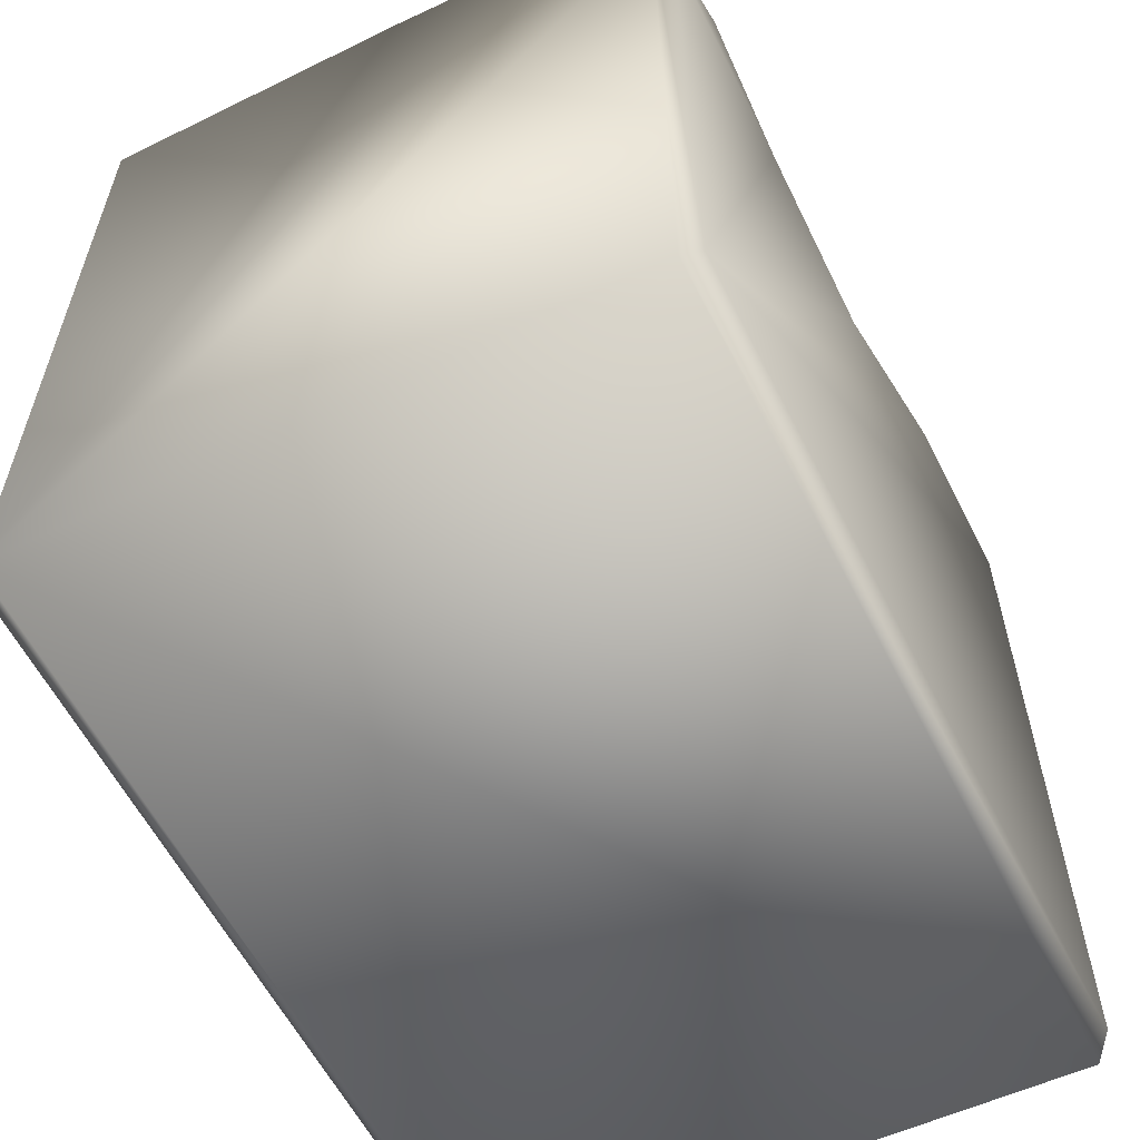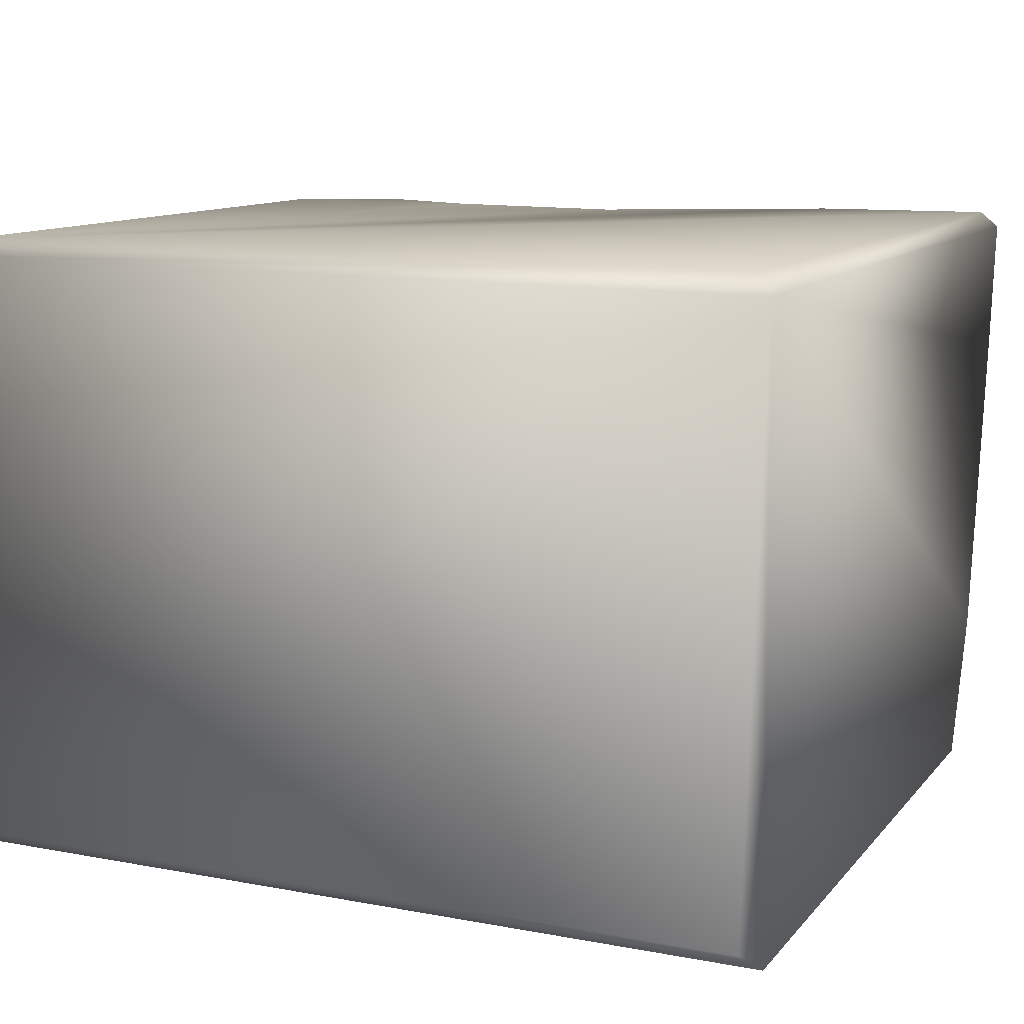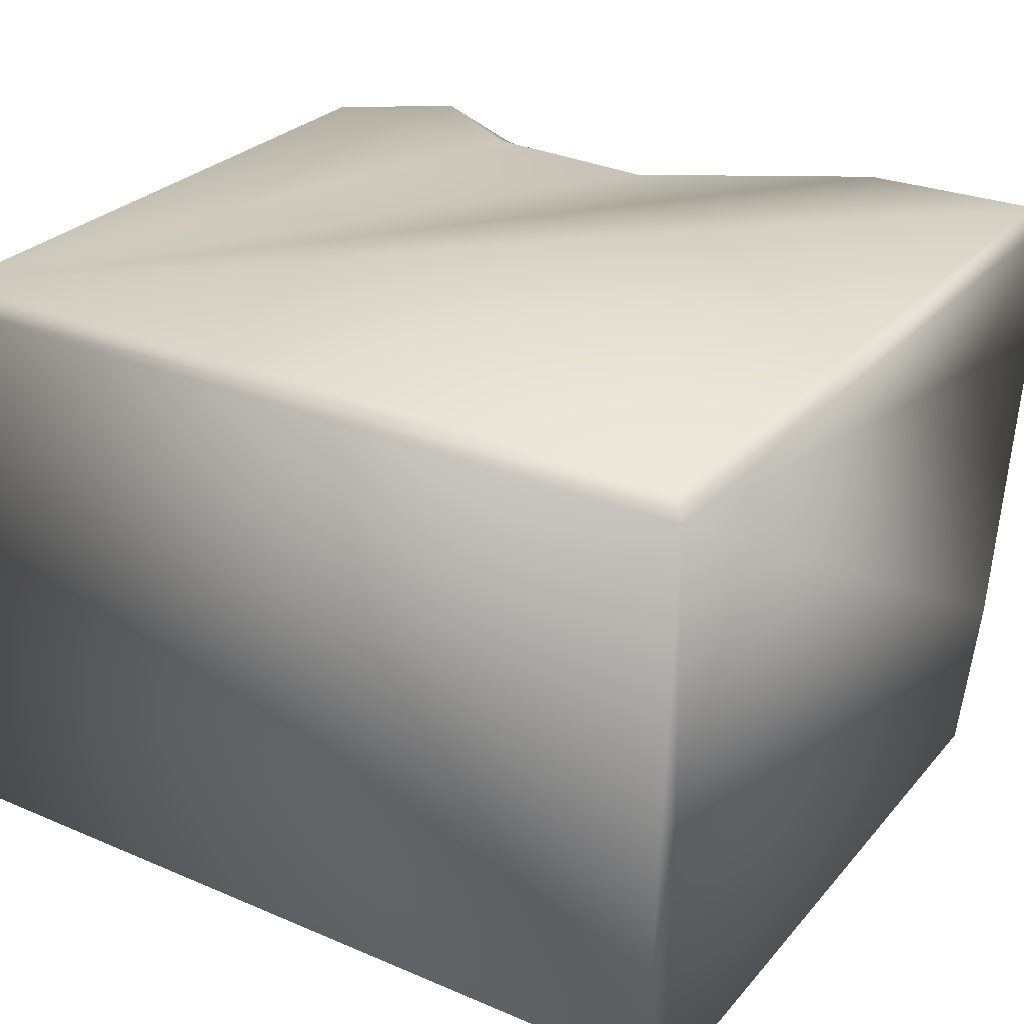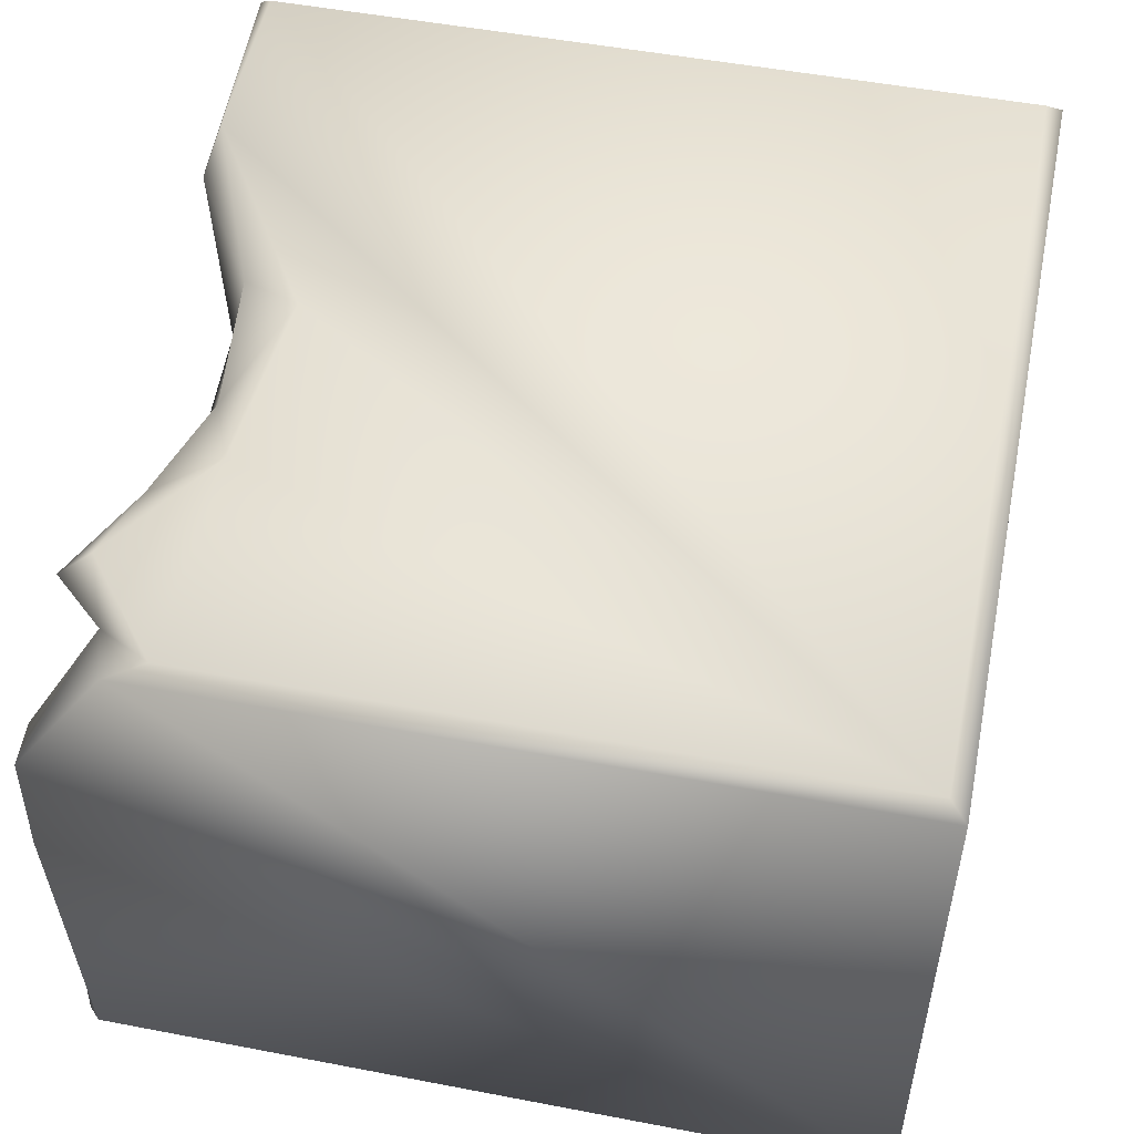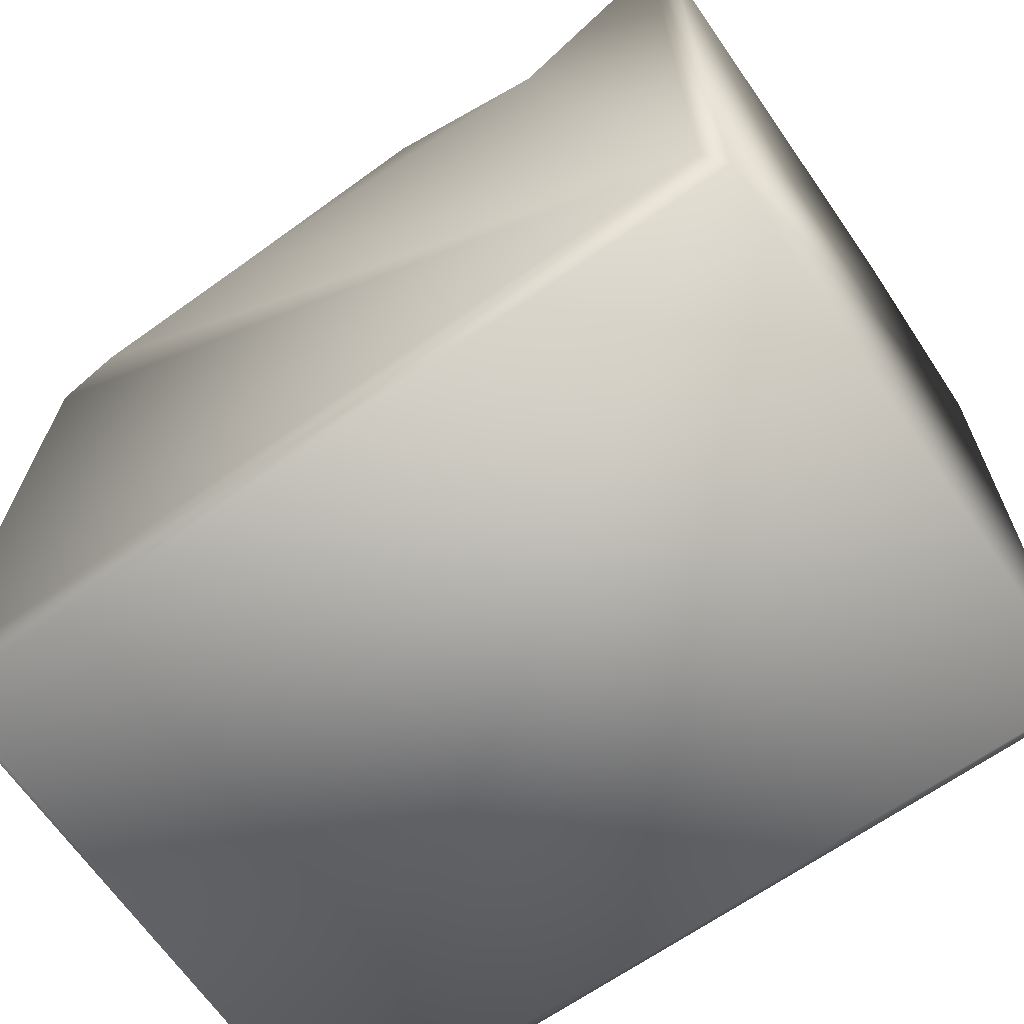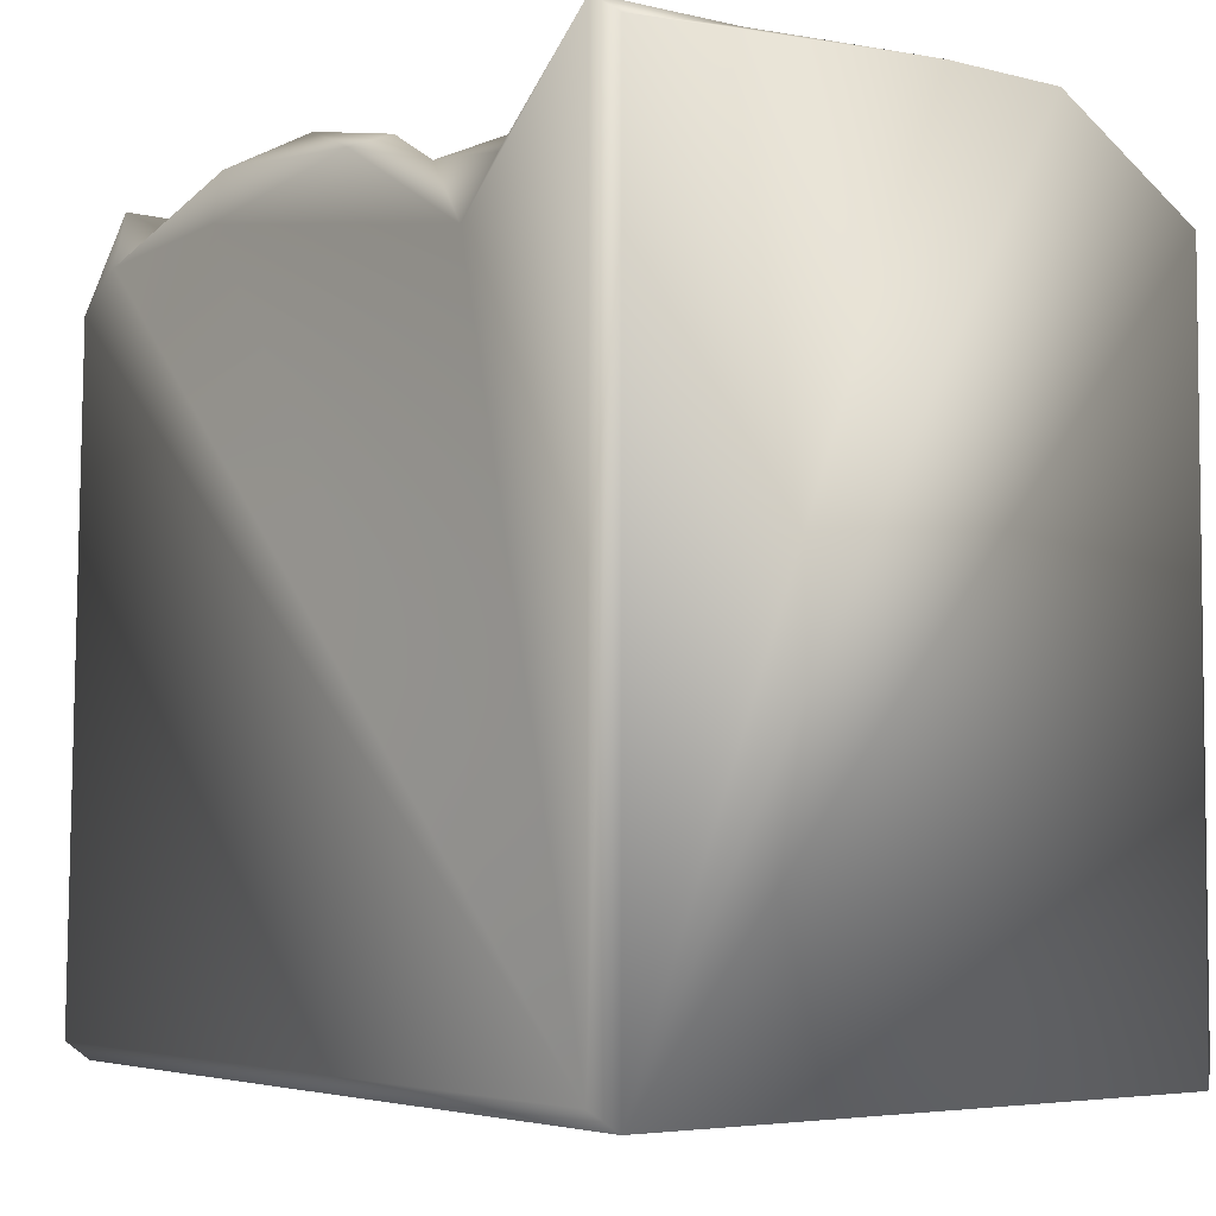
<metadata>
{"format":"obj","ext":"obj","renderer":"f3d","projection":"perspective","resolution":1024,"background":"white","views":[{"elev":-58.8,"azim":-63.5,"up":"+Y"},{"elev":11.4,"azim":24.7,"up":"+Z"},{"elev":28.2,"azim":32.7,"up":"+Z"},{"elev":51.4,"azim":-78.3,"up":"+Z"},{"elev":-66.3,"azim":-144.7,"up":"+Y"},{"elev":-4.4,"azim":-125.7,"up":"+Y"}]}
</metadata>
<code>
o Liquid_Domain
v -8.134 -8.756 6.217
v -8.381 -9.102 5.898
v 8.134 -8.756 6.217
v 8.483 -9.103 5.866
v 8.477 -8.762 -6.207
v 8.134 -9.109 -5.864
v -8.485 -9.102 -5.866
v -8.134 -8.756 -6.217
v -8.419 4.951 5.887
v 8.479 5.527 -3.024
v -8.134 4.165 6.19
v -3.698 4.172 6.211
v 8.475 4.529 -5.849
v -4.822 4.182 -6.201
v 0.1036 3.939 6.201
v -8.406 6.903 2.848
v 3.149 5.545 -6.182
v 8.129 4.656 -6.173
v -8.425 6.961 0.4007
v -1.367 6.042 -6.145
v 6.906 5.382 -6.183
v 4.461 6.652 6.179
v 0.7837 5.166 5.848
v -5.447 4.227 3.949
v 8.395 6.907 3.173
v 5.447 4.237 -0.6843
v 0.9333 4.402 -3.756
v 2.748 4.317 -3.179
v -0.4625 4.177 -3.735
v 1.755 4.405 -4.766
v -8.481 6.654 -5.852
v -8.094 6.976 -6.147
v -4.326 5.486 5.697
v 8.142 6.716 6.203
v 5.056 4.181 0.3027
v -0.888 4.499 -2.353
v 0.7477 4.602 -1.727
v 3.898 4.764 -1.89
v 4.725 5.537 -2.362
v 2.519 4.897 -4.576
v -5.533 5.193 -5.994
v -7.211 5.378 5.587
v -1.974 4.898 5.538
v -6.275 5.008 4.831
v -4.269 5.631 4.637
v -4.141 5.259 2.644
v 0.6191 4.882 2.344
v -2.194 5.021 1.478
v 1.383 5.105 0.6306
v 0.2136 5.109 -0.4955
v 3.304 5.106 -0.5938
v 8.391 6.036 -1.375
v -2.521 5.138 -0.9429
v 6.378 5.132 -1.037
v -1.679 4.884 -4.449
v 0.1111 5.387 -4.991
v 2.638 6.344 -5.405
v -3.107 5.571 -5.613
v -6.101 5.777 6.144
v 0.4467 5.406 4.694
v 1.269 5.288 3.795
v 3.092 5.691 3.581
v -6.427 5.632 2.57
v 4.349 5.63 3.447
v -2.48 5.751 2.887
v 4.333 5.238 2.212
v -5.356 5.724 1.63
v 2.405 5.779 2.004
v 6.837 5.811 0.8653
v -3.837 5.142 -0.1473
v 6.771 5.819 -3.892
v 3.753 5.692 -2.696
v -2.138 6.163 -5.737
v 5.466 5.839 -5.832
v -6.423 6.345 5.815
v -3.969 6.743 -0.9663
v 7.759 6.68 -3.143
v 3.571 7.007 -4.017
v -4.845 5.647 -3.388
v -4.875 6.006 -4.593
v 7.951 5.891 -5.159
v 6.069 6.216 -5.011
v 3.524 6.795 5.64
v 6.377 5.767 3.64
v 7.472 6.745 -0.6893
v -6.845 5.983 -3.807
v 7.183 6.51 -5.821
v 0.5488 6.735 -5.674
v 3.375 6.588 -5.85
v 6.882 6.848 4.236
v -7.491 6.982 2.793
v -6.656 6.558 0.2623
v -3.337 6.347 -1.92
v 5.142 6.592 -4.342
v 8.453 7.028 5.87
v 4.386 6.983 4.498
v 8.048 7.015 0.08013
v -5.295 7.013 -2.555
v -7.774 7.051 -3.106
v -7.2 6.777 -5.165
f 1 2 3
f 2 4 3
f 4 2 7
f 6 4 7
f 6 5 4
f 6 7 8
f 5 6 8
f 2 1 9
f 2 9 7
f 7 31 8
f 4 5 10
f 5 8 18
f 18 13 5
f 1 11 9
f 3 34 1
f 34 3 4
f 1 12 11
f 95 34 4
f 10 5 13
f 1 15 12
f 9 16 7
f 8 14 17
f 8 21 18
f 8 17 21
f 14 8 32
f 14 20 17
f 12 59 11
f 15 43 12
f 15 23 43
f 1 22 15
f 95 4 25
f 4 10 25
f 51 35 26
f 7 19 31
f 37 29 36
f 27 29 37
f 28 30 27
f 27 30 56
f 8 31 32
f 11 42 9
f 11 59 42
f 12 33 59
f 33 12 43
f 1 34 22
f 26 35 69
f 51 26 38
f 54 39 26
f 50 37 36
f 51 27 37
f 38 28 51
f 28 27 51
f 40 28 38
f 29 55 36
f 28 40 30
f 27 55 29
f 15 22 23
f 45 24 44
f 24 45 46
f 61 47 60
f 24 46 63
f 61 49 47
f 16 19 7
f 66 69 35
f 49 50 47
f 35 51 66
f 50 46 48
f 47 50 48
f 46 53 70
f 50 53 46
f 50 36 53
f 54 26 69
f 25 10 52
f 49 37 50
f 51 37 49
f 36 93 53
f 26 39 38
f 38 72 40
f 79 36 55
f 27 56 55
f 57 30 40
f 14 32 41
f 58 14 41
f 20 14 58
f 42 75 44
f 43 23 60
f 44 75 45
f 43 45 33
f 65 45 43
f 60 65 43
f 44 24 63
f 45 65 46
f 62 68 61
f 66 68 62
f 64 66 62
f 67 63 46
f 60 47 65
f 69 66 64
f 65 48 46
f 47 48 65
f 61 68 49
f 66 51 68
f 46 70 67
f 70 92 67
f 51 49 68
f 39 72 38
f 36 79 93
f 39 54 71
f 40 72 78
f 80 79 58
f 79 55 58
f 10 13 81
f 55 73 58
f 73 55 56
f 30 57 56
f 13 18 81
f 21 17 89
f 21 89 74
f 75 42 59
f 33 75 59
f 33 45 75
f 83 60 23
f 62 61 60
f 42 44 63
f 84 69 64
f 92 63 67
f 53 76 70
f 53 93 76
f 54 77 71
f 94 39 71
f 79 80 86
f 77 10 81
f 58 41 80
f 57 88 56
f 94 74 89
f 82 74 94
f 18 87 81
f 58 73 20
f 87 18 21
f 83 23 22
f 42 16 9
f 83 62 60
f 96 62 83
f 62 96 64
f 91 63 92
f 69 84 85
f 54 69 85
f 77 54 85
f 77 52 10
f 98 93 79
f 79 86 99
f 71 82 94
f 77 81 71
f 71 87 82
f 80 41 100
f 87 74 82
f 81 87 71
f 32 100 41
f 88 73 56
f 17 20 89
f 87 21 74
f 96 84 64
f 90 84 96
f 42 91 16
f 42 63 91
f 90 85 84
f 70 76 92
f 85 97 52
f 52 77 85
f 79 99 98
f 72 39 78
f 39 94 78
f 100 99 86
f 78 57 40
f 80 100 86
f 88 57 89
f 88 20 73
f 89 20 88
f 83 22 95
f 22 34 95
f 95 96 83
f 90 96 95
f 25 90 95
f 25 85 90
f 25 97 85
f 91 19 16
f 25 52 97
f 92 19 91
f 19 92 76
f 76 98 19
f 98 99 19
f 93 98 76
f 99 32 31
f 19 99 31
f 99 100 32
f 78 89 57
f 94 89 78

</code>
